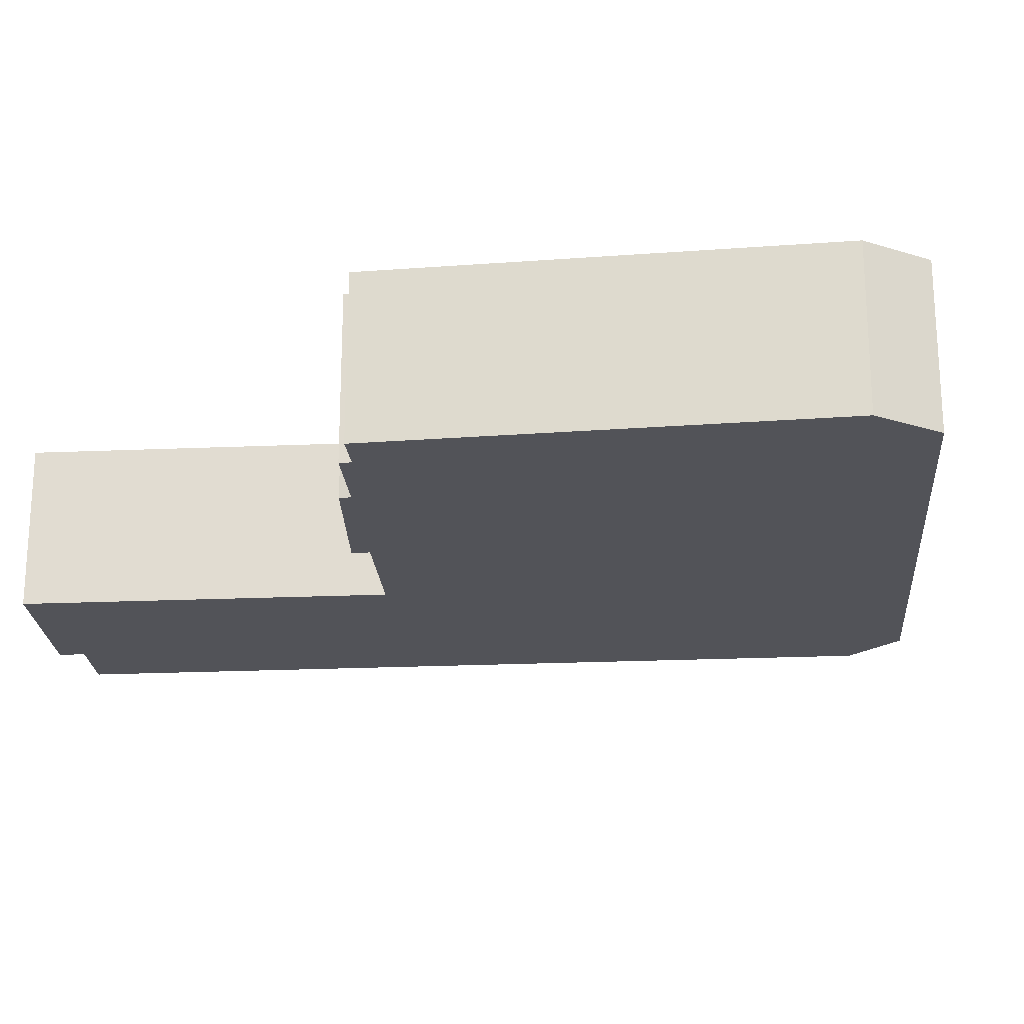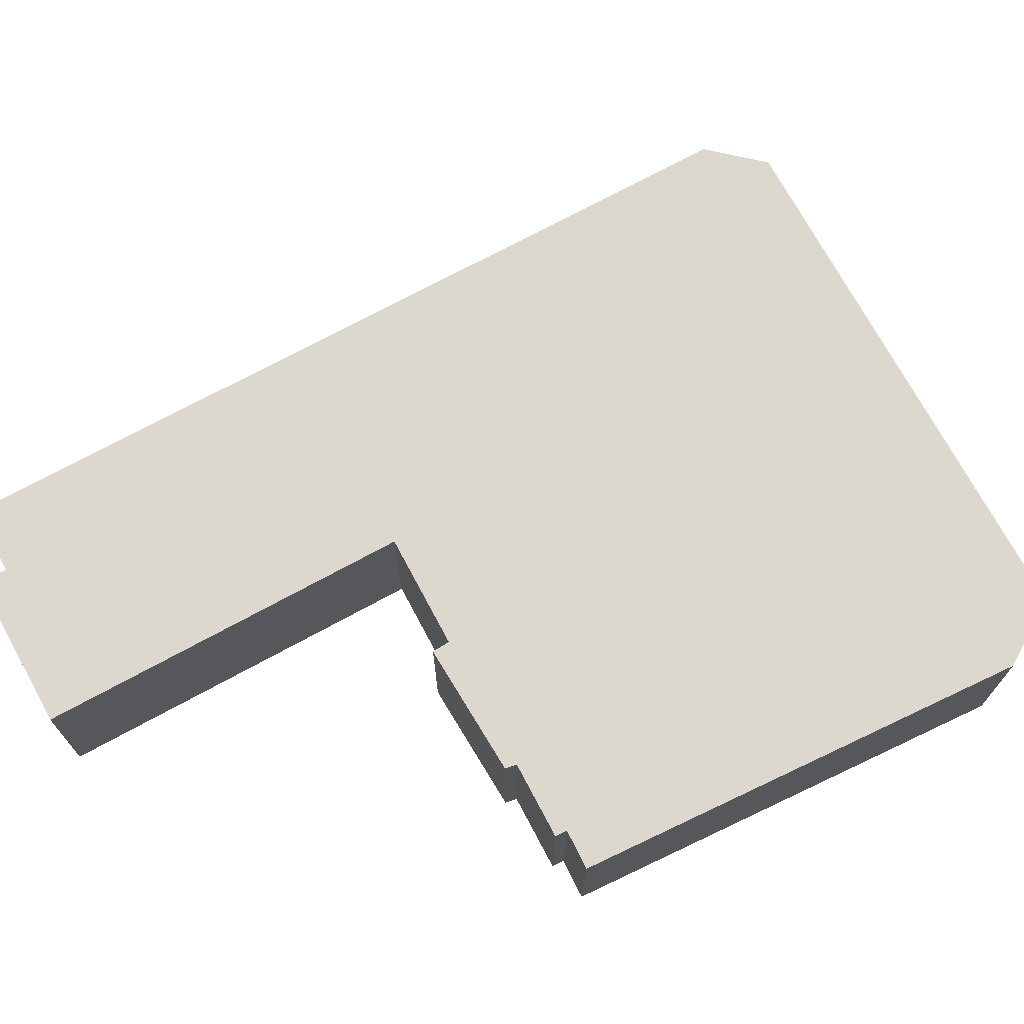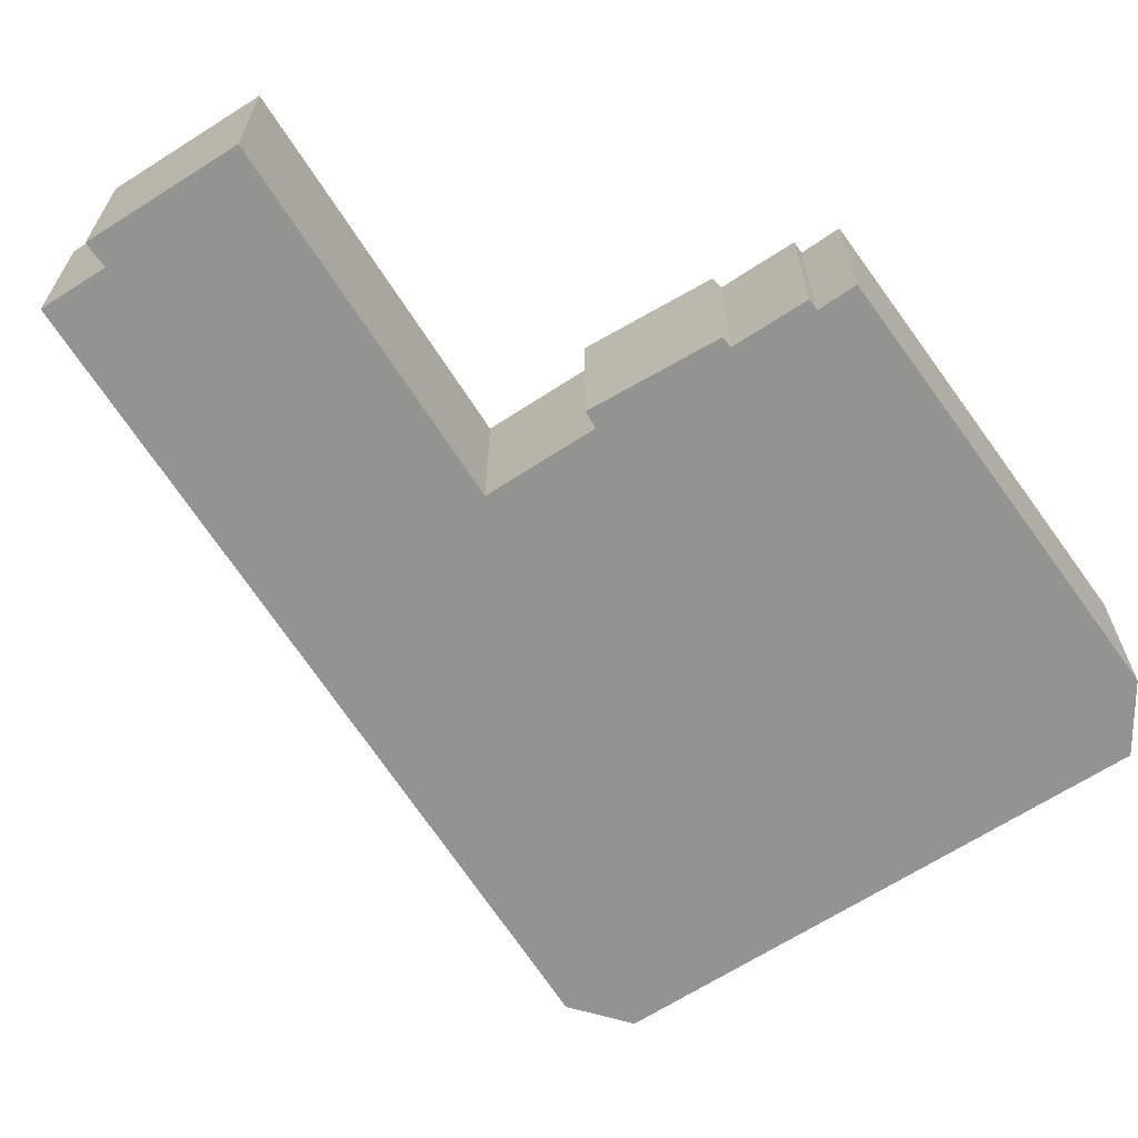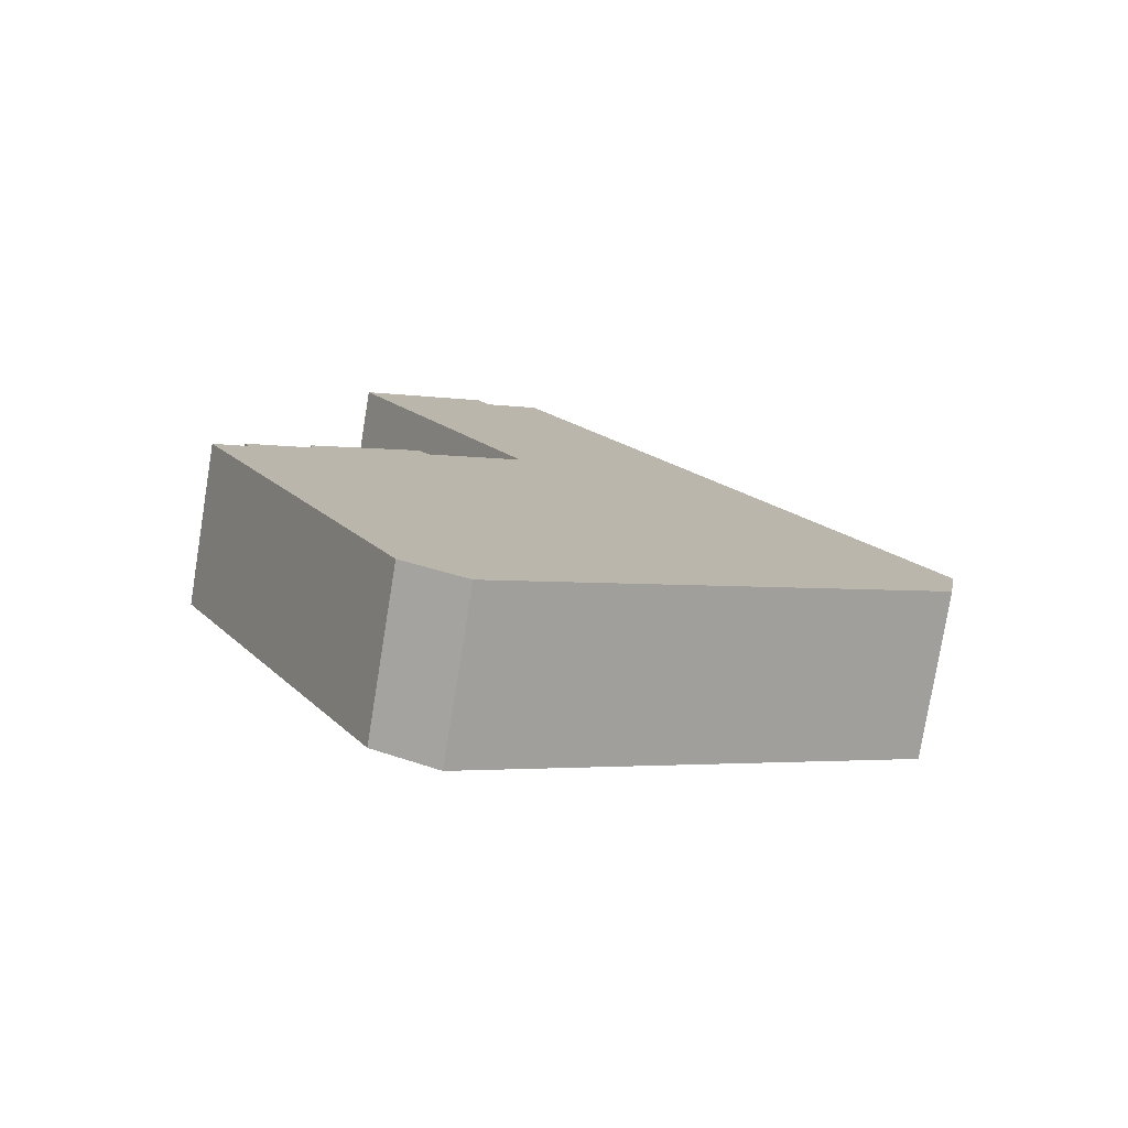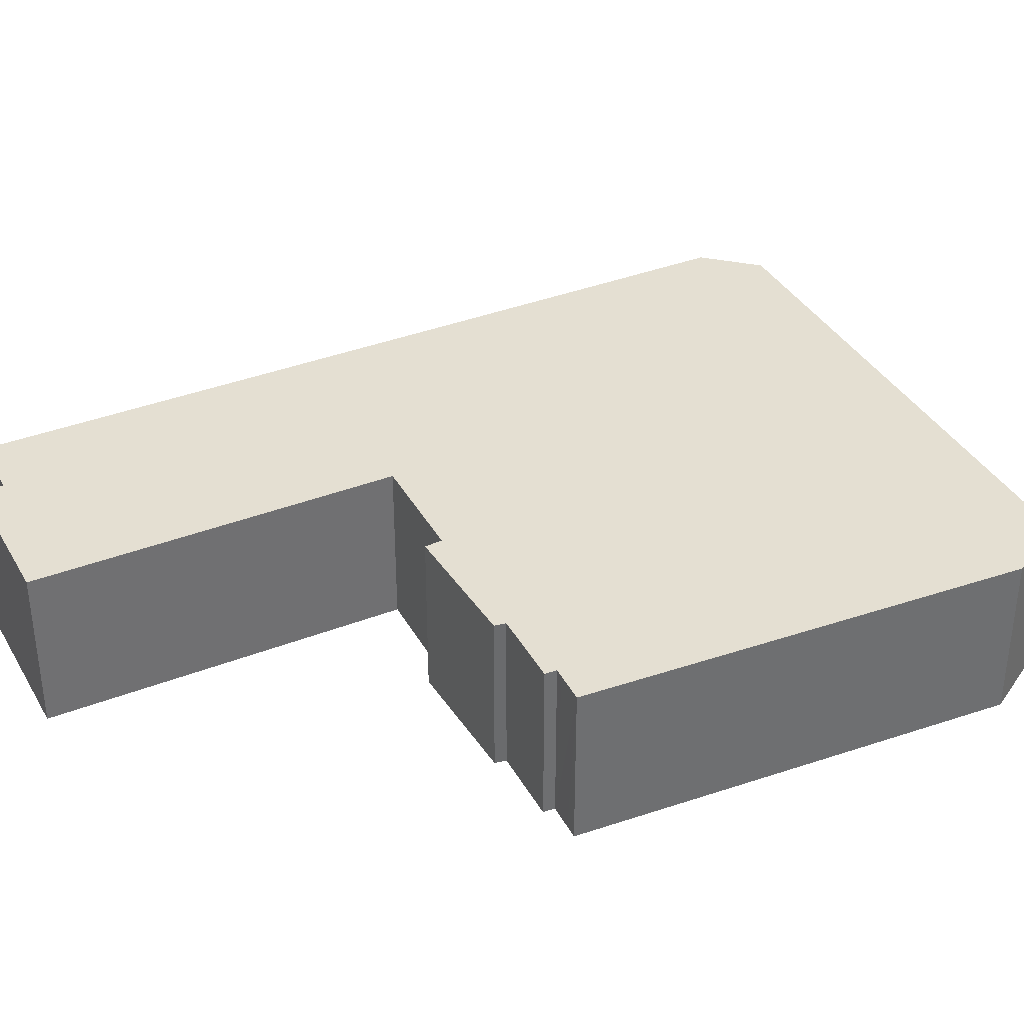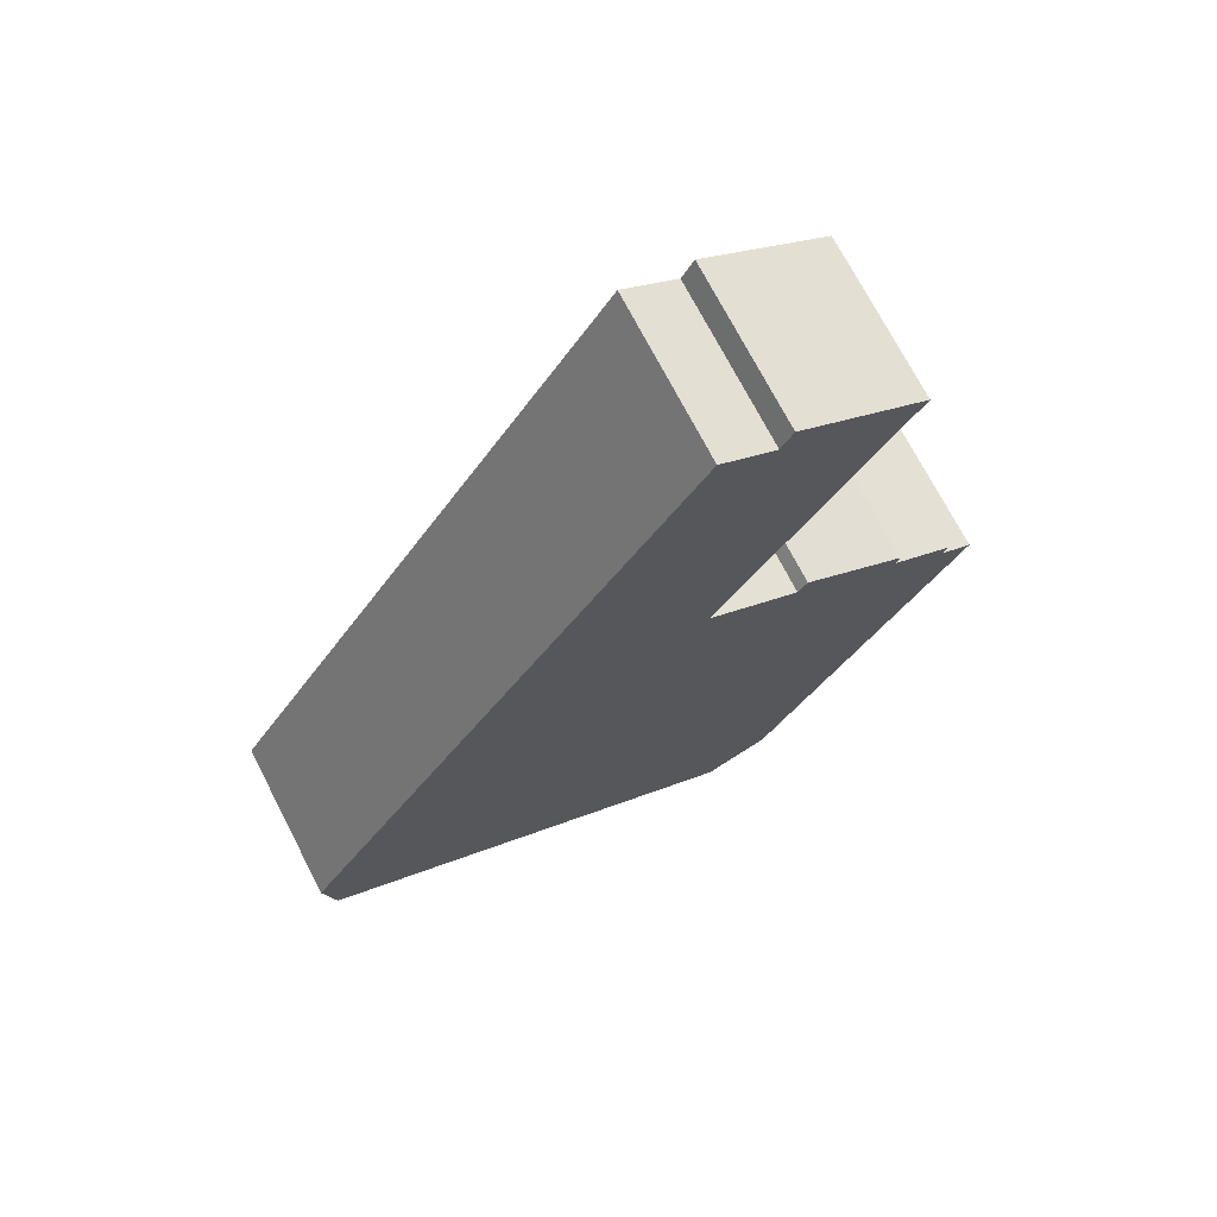
<metadata>
{"format":"obj","ext":"obj","renderer":"f3d","projection":"perspective","resolution":1024,"background":"white","views":[{"elev":-22.7,"azim":125.6,"up":"+Y"},{"elev":72.3,"azim":92.8,"up":"+Y"},{"elev":-66.7,"azim":64.0,"up":"+Y"},{"elev":-78.0,"azim":170.8,"up":"+Z"},{"elev":37.1,"azim":94.8,"up":"+Y"},{"elev":72.1,"azim":-27.4,"up":"+Z"}]}
</metadata>
<code>
v  11.91 3.187 11.49
v  9.144 3.187 12.6
v  9.383 3.187 13.04
v  10.39 3.187 4.618
v  10.12 3.187 4.391
v  10.31 3.187 4.67
v  12.4 3.187 3.252
v  0 3.187 1.951e-16
v  0.088 3.187 -0.502
v  0.18 3.187 -1.024
v  0.221 3.187 -1.257
v  5.05 3.187 -4.21
v  12.32 3.187 3.045
v  13.58 3.187 2.297
v  13.47 3.187 2.095
v  13.63 3.187 2.006
v  13.91 3.187 1.849
v  14.13 3.187 1.722
v  12.07 3.187 -2.133
v  6.131 3.187 -4.871
v  11.91 3.187 -2.415
v  10.06 3.187 -5.874
v  6.467 3.187 -5.076
v  8.78 3.187 -6.491
v  5.002 3.187 8.247
v  8.047 3.187 13.27
v  8.588 3.187 6.054
v  3.394 3.187 5.595
v  8.252 3.187 5.505
v  13.58 -1.407e-16 2.297
v  12.32 -1.865e-16 3.045
v  13.47 -1.283e-16 2.095
v  13.63 -1.228e-16 2.006
v  13.91 -1.132e-16 1.849
v  14.13 -1.054e-16 1.722
v  8.047 -8.124e-16 13.27
v  9.144 -7.717e-16 12.6
v  9.383 -7.986e-16 13.04
v  11.91 -7.037e-16 11.49
v  8.252 -3.371e-16 5.505
v  10.12 -2.689e-16 4.391
v  10.31 -2.86e-16 4.67
v  12.4 -1.991e-16 3.252
v  10.39 -2.828e-16 4.618
v  0 0 0
v  3.394 -3.426e-16 5.595
v  5.002 -5.05e-16 8.247
v  12.07 1.306e-16 -2.133
v  11.91 1.479e-16 -2.415
v  10.06 3.597e-16 -5.874
v  8.78 3.975e-16 -6.491
v  8.588 -3.707e-16 6.054
v  6.467 3.108e-16 -5.076
v  6.131 2.983e-16 -4.871
v  5.05 2.578e-16 -4.21
v  0.221 7.697e-17 -1.257
v  0.18 6.27e-17 -1.024
v  0.088 3.074e-17 -0.502
g defaultobject
f 1 2 3
f 4 5 6
f 5 4 7
f 5 7 8
f 8 7 9
f 9 7 10
f 10 7 11
f 11 7 12
f 12 7 13
f 12 13 14
f 12 14 15
f 12 15 16
f 12 16 17
f 12 17 18
f 12 18 19
f 12 19 20
f 20 19 21
f 20 21 22
f 20 22 23
f 23 22 24
f 2 25 26
f 25 2 1
f 25 1 27
f 25 27 28
f 28 27 8
f 8 27 29
f 8 29 5
f 30 13 31
f 13 30 14
f 32 16 15
f 16 32 17
f 17 32 18
f 18 32 33
f 18 33 34
f 18 34 35
f 36 2 26
f 2 36 37
f 38 1 3
f 1 38 39
f 40 5 29
f 5 40 41
f 42 4 6
f 4 42 7
f 7 42 43
f 43 42 44
f 45 28 8
f 28 45 46
f 28 46 25
f 25 46 47
f 25 47 26
f 26 47 36
f 37 3 2
f 3 37 38
f 41 6 5
f 6 41 42
f 30 15 14
f 15 30 32
f 35 19 18
f 19 35 48
f 19 48 21
f 21 48 22
f 22 48 49
f 22 49 50
f 50 24 22
f 24 50 51
f 39 27 1
f 27 39 52
f 27 52 29
f 29 52 40
f 43 13 7
f 13 43 31
f 51 23 24
f 23 51 20
f 20 51 12
f 12 51 53
f 12 53 11
f 11 53 54
f 11 54 55
f 11 55 56
f 56 10 11
f 10 56 9
f 9 56 8
f 8 56 57
f 8 57 45
f 45 57 58
f 55 57 56
f 57 55 58
f 58 55 45
f 45 55 46
f 46 55 54
f 46 54 53
f 46 53 51
f 46 51 50
f 46 50 49
f 46 49 47
f 47 49 48
f 47 48 40
f 40 48 32
f 32 48 35
f 40 32 41
f 41 32 42
f 42 32 44
f 44 32 31
f 32 35 33
f 33 35 34
f 30 31 32
f 43 44 31
f 40 36 47
f 36 40 52
f 36 52 37
f 37 52 39
f 37 39 38

</code>
